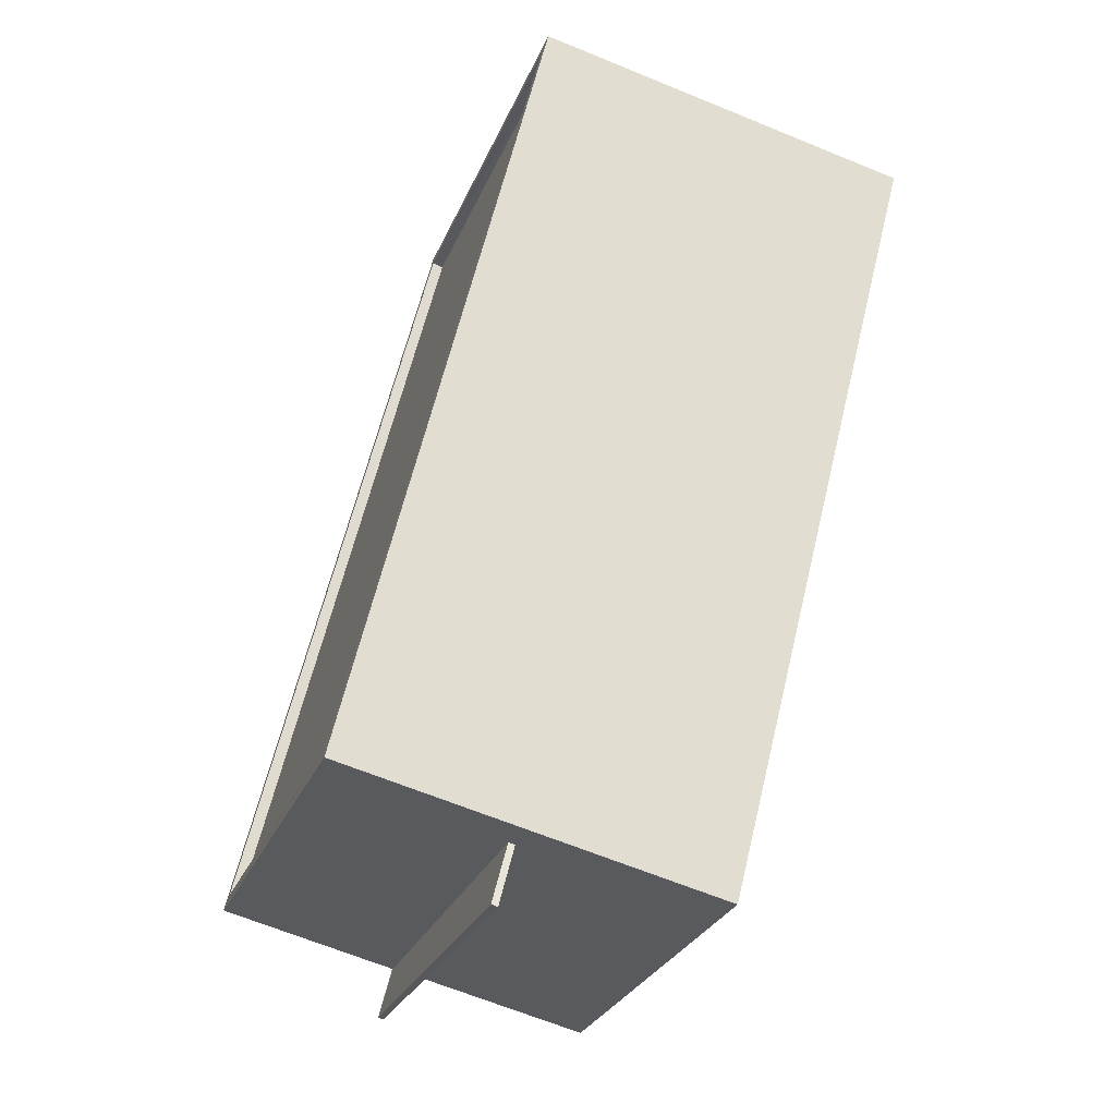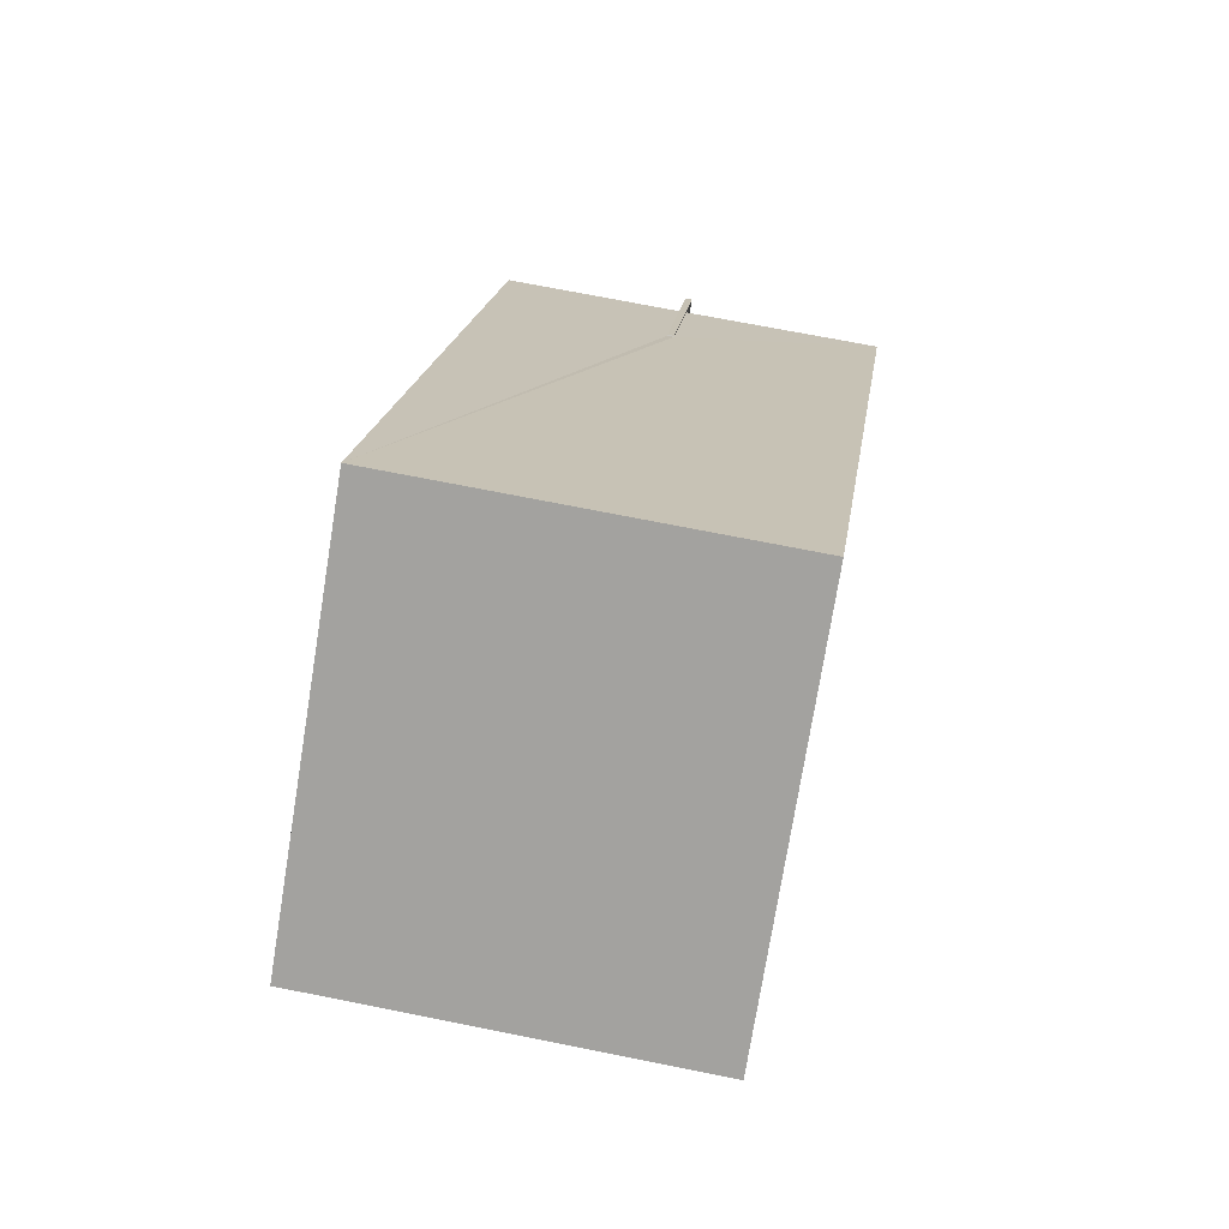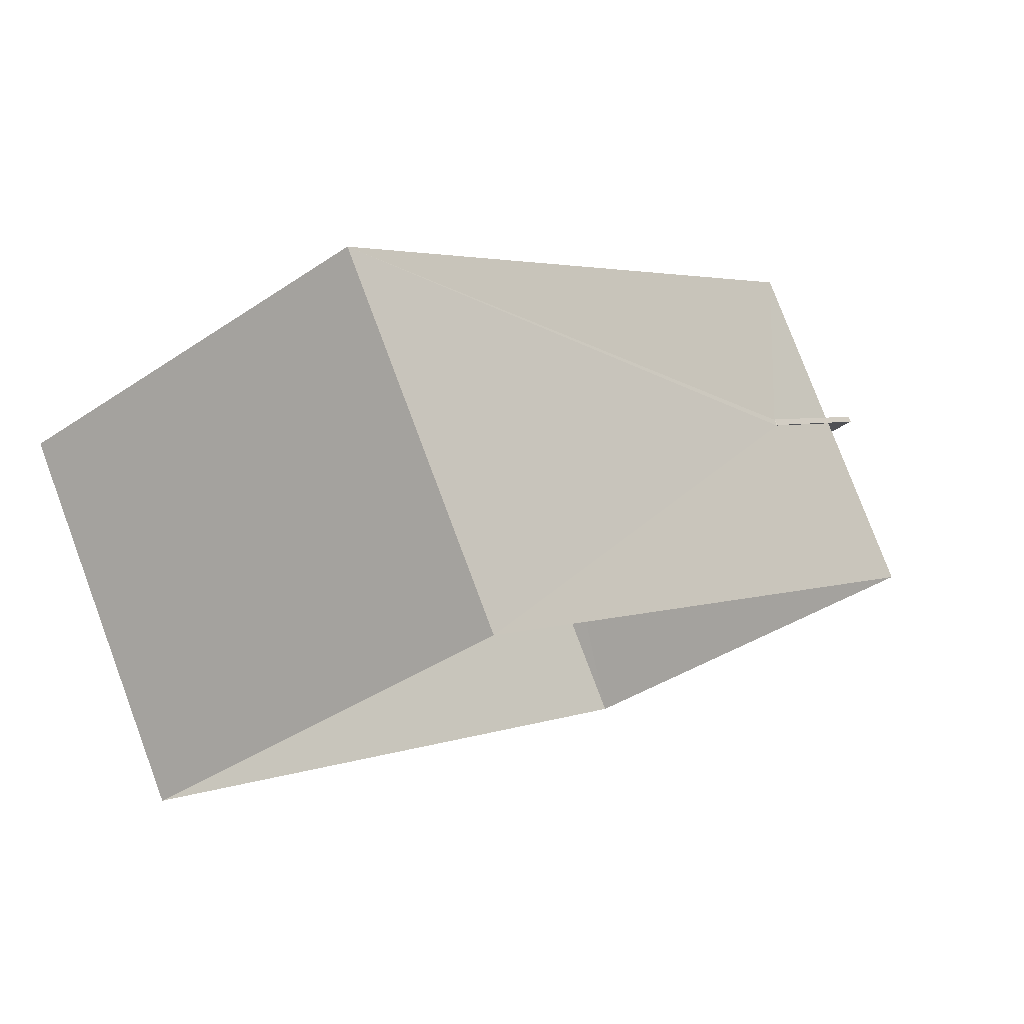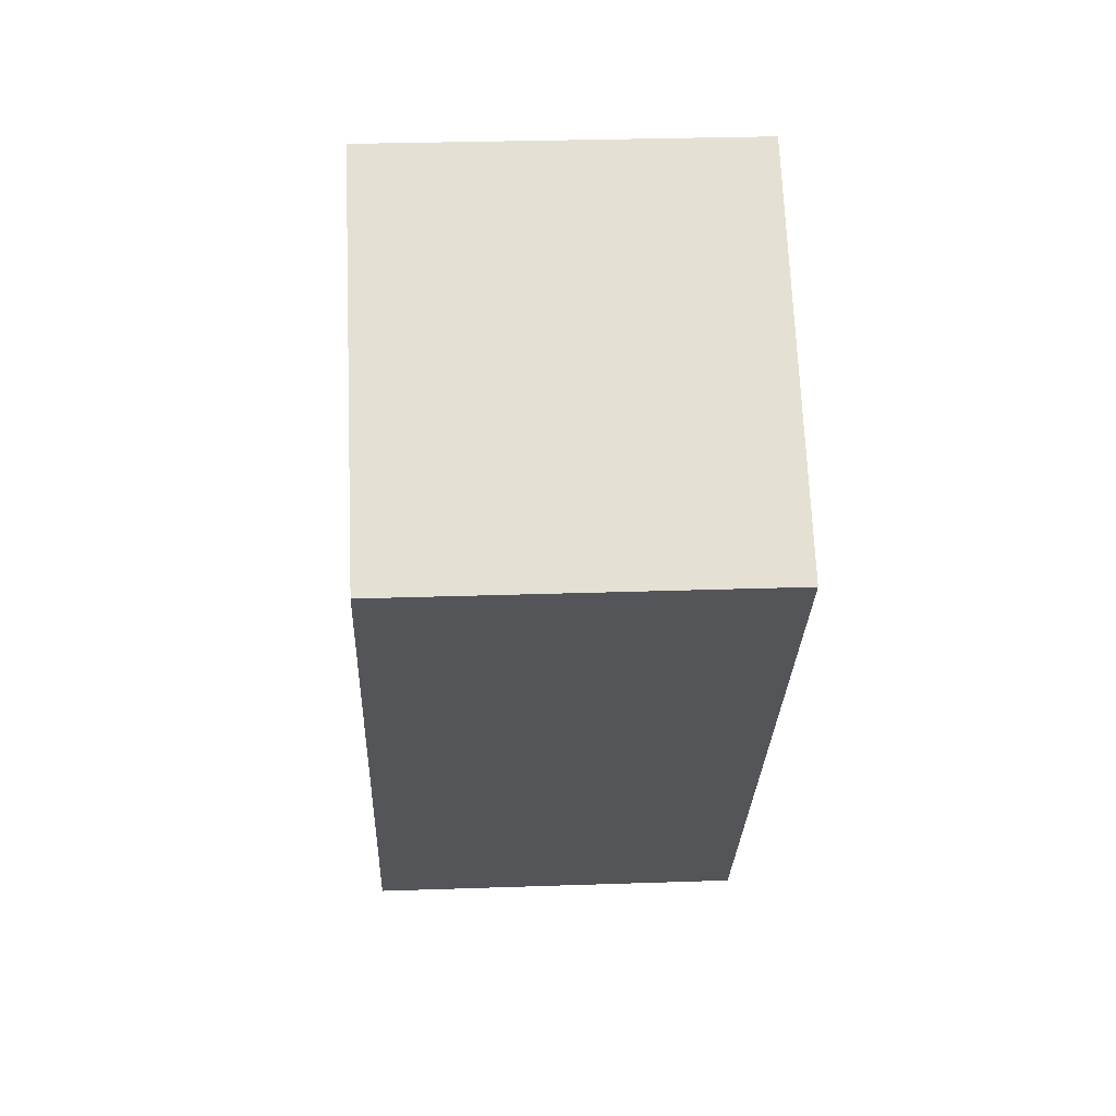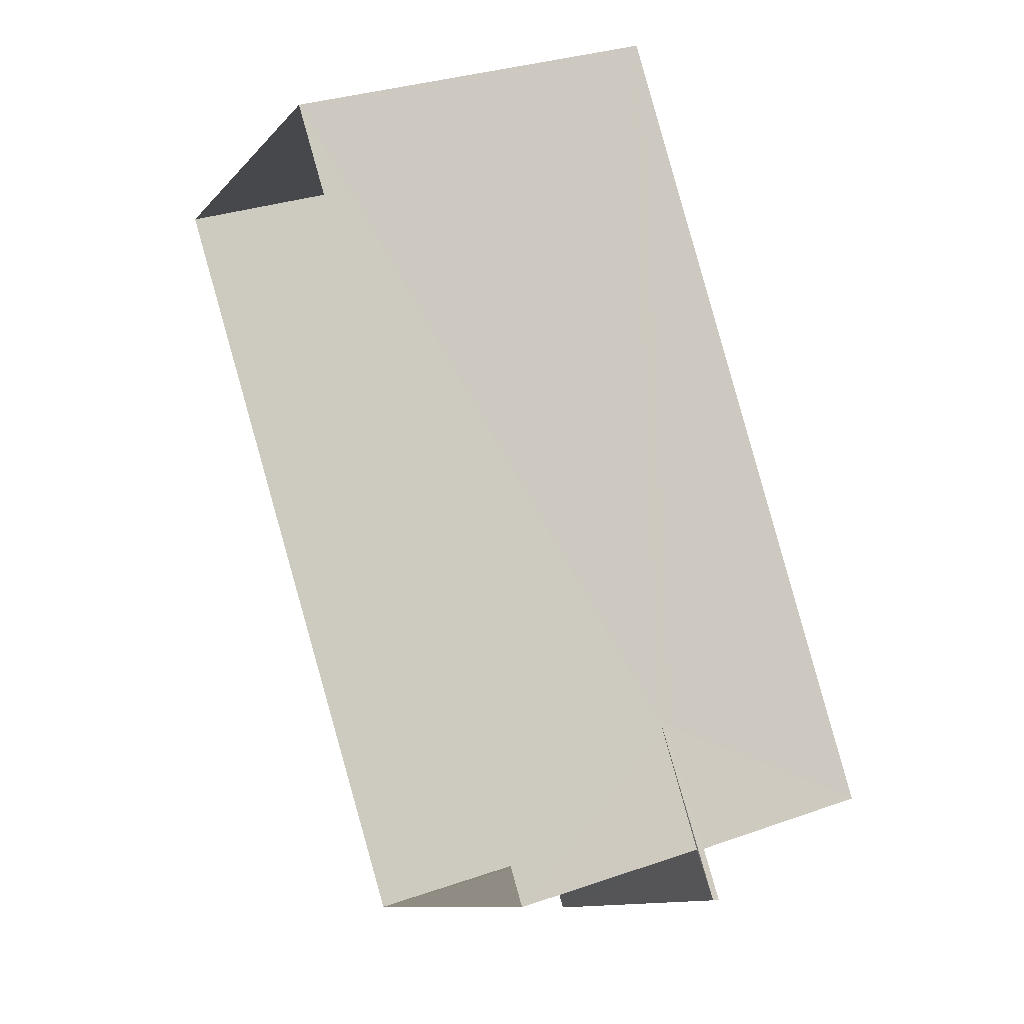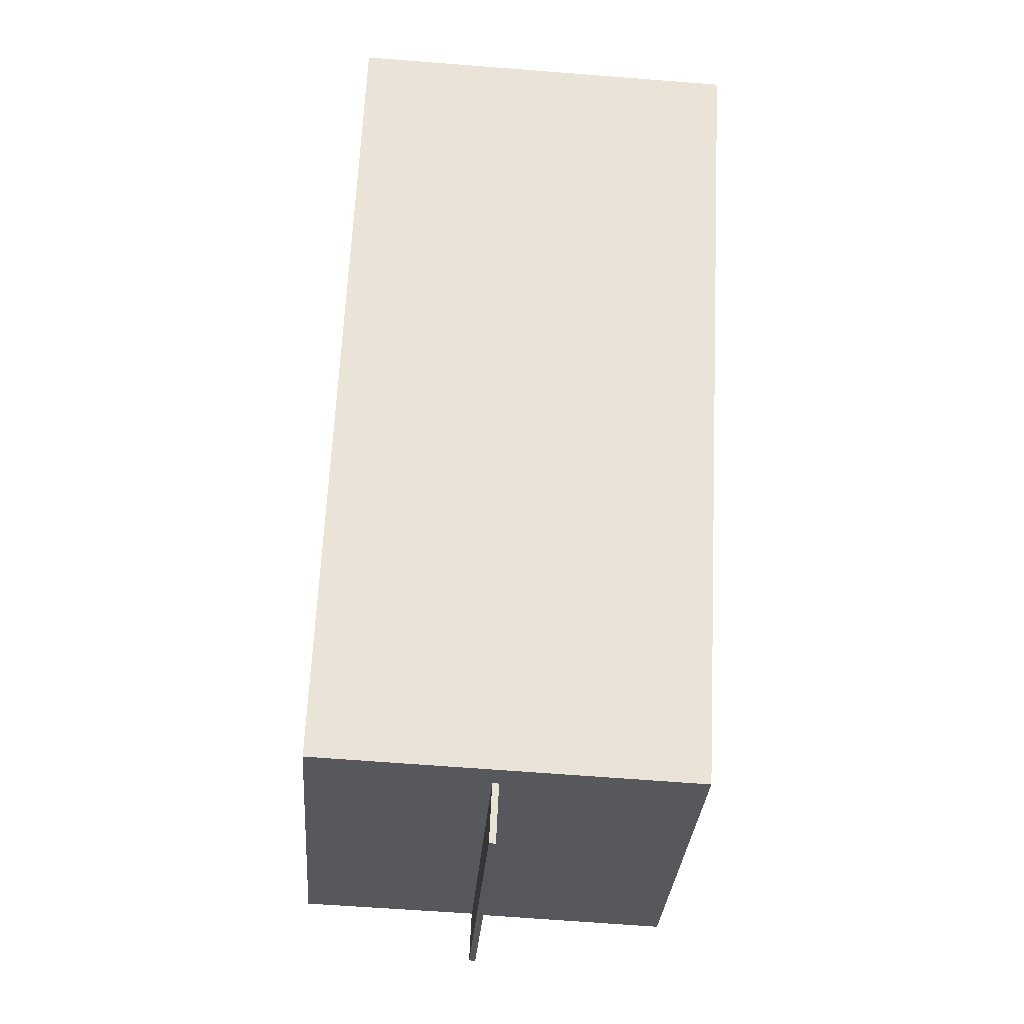
<metadata>
{"format":"obj","ext":"obj","renderer":"f3d","projection":"perspective","resolution":1024,"background":"white","views":[{"elev":-64.8,"azim":67.5,"up":"+Y"},{"elev":70.1,"azim":101.4,"up":"+Y"},{"elev":78.1,"azim":159.5,"up":"+Y"},{"elev":29.2,"azim":87.1,"up":"+Y"},{"elev":30.6,"azim":-116.7,"up":"+Y"},{"elev":-64.5,"azim":85.5,"up":"+Y"}]}
</metadata>
<code>
v 1.196e+05 7.86e+05 24.99
v 1.196e+05 7.861e+05 24.98
v 1.196e+05 7.86e+05 24.98
v 1.196e+05 7.861e+05 24.99
v 1.196e+05 7.86e+05 29.48
v 1.196e+05 7.86e+05 29.48
v 1.196e+05 7.86e+05 29.48
v 1.196e+05 7.86e+05 29.48
v 1.196e+05 7.86e+05 29.48
v 1.196e+05 7.86e+05 29.48
v 1.196e+05 7.86e+05 29.63
v 1.196e+05 7.86e+05 29.63
v 1.196e+05 7.86e+05 29.63
v 1.196e+05 7.86e+05 29.63
v 1.196e+05 7.86e+05 29.63
v 1.196e+05 7.86e+05 29.63
v 1.196e+05 7.86e+05 33.72
v 1.196e+05 7.86e+05 33.71
v 1.196e+05 7.86e+05 33.71
v 1.196e+05 7.861e+05 33.71
v 1.196e+05 7.861e+05 33.71
v 1.196e+05 7.861e+05 33.71
v 1.196e+05 7.861e+05 33.71
v 1.196e+05 7.86e+05 33.72
v 1.196e+05 7.861e+05 33.46
v 1.196e+05 7.86e+05 33.47
v 1.196e+05 7.86e+05 33.46
v 1.196e+05 7.861e+05 33.46
f 1 2 3
f 1 4 2
f 5 6 7
f 8 7 9
f 9 7 10
f 7 6 10
f 11 12 13
f 13 12 14
f 11 15 12
f 14 12 16
f 17 18 19
f 20 21 22
f 23 21 20
f 23 19 18
f 17 19 24
f 19 23 20
f 25 26 27
f 25 28 26
f 22 21 17
f 24 22 17
f 8 9 14
f 16 8 14
f 5 11 6
f 5 15 11
f 6 11 13
f 10 6 13
f 13 14 9
f 10 13 9
f 15 18 17
f 18 5 3
f 3 5 1
f 17 12 15
f 1 5 7
f 18 15 5
f 12 17 16
f 1 8 4
f 17 21 16
f 7 8 1
f 8 21 4
f 16 21 8
f 21 2 4
f 21 23 2
f 2 18 3
f 2 23 18
f 19 25 27
f 19 20 25
f 24 27 26
f 24 19 27
f 24 26 28
f 22 24 28
f 22 28 25
f 20 22 25

</code>
